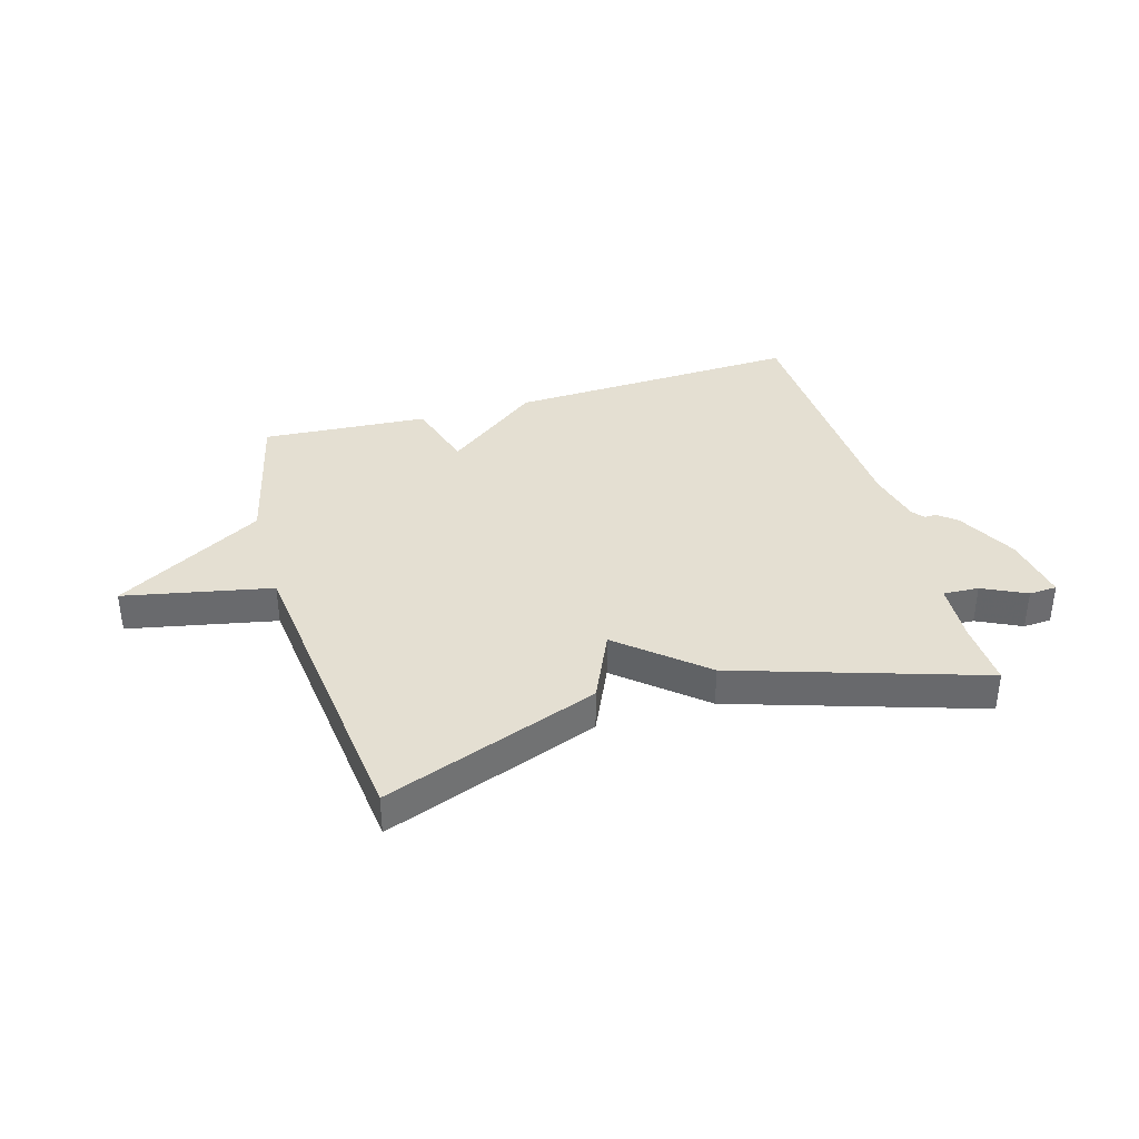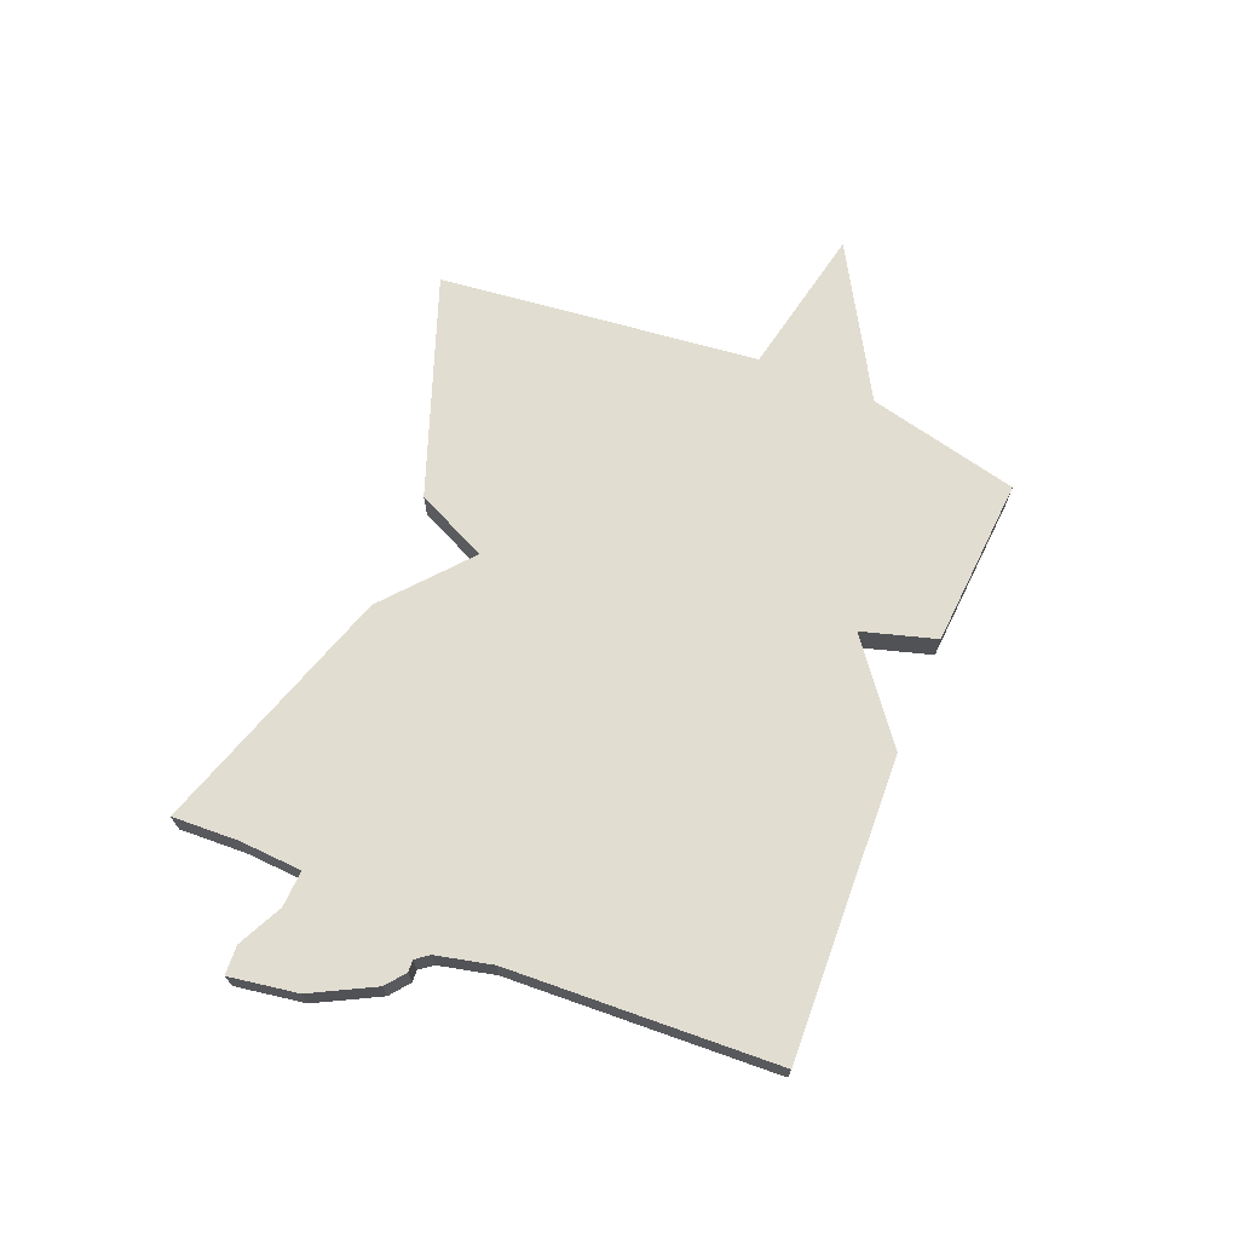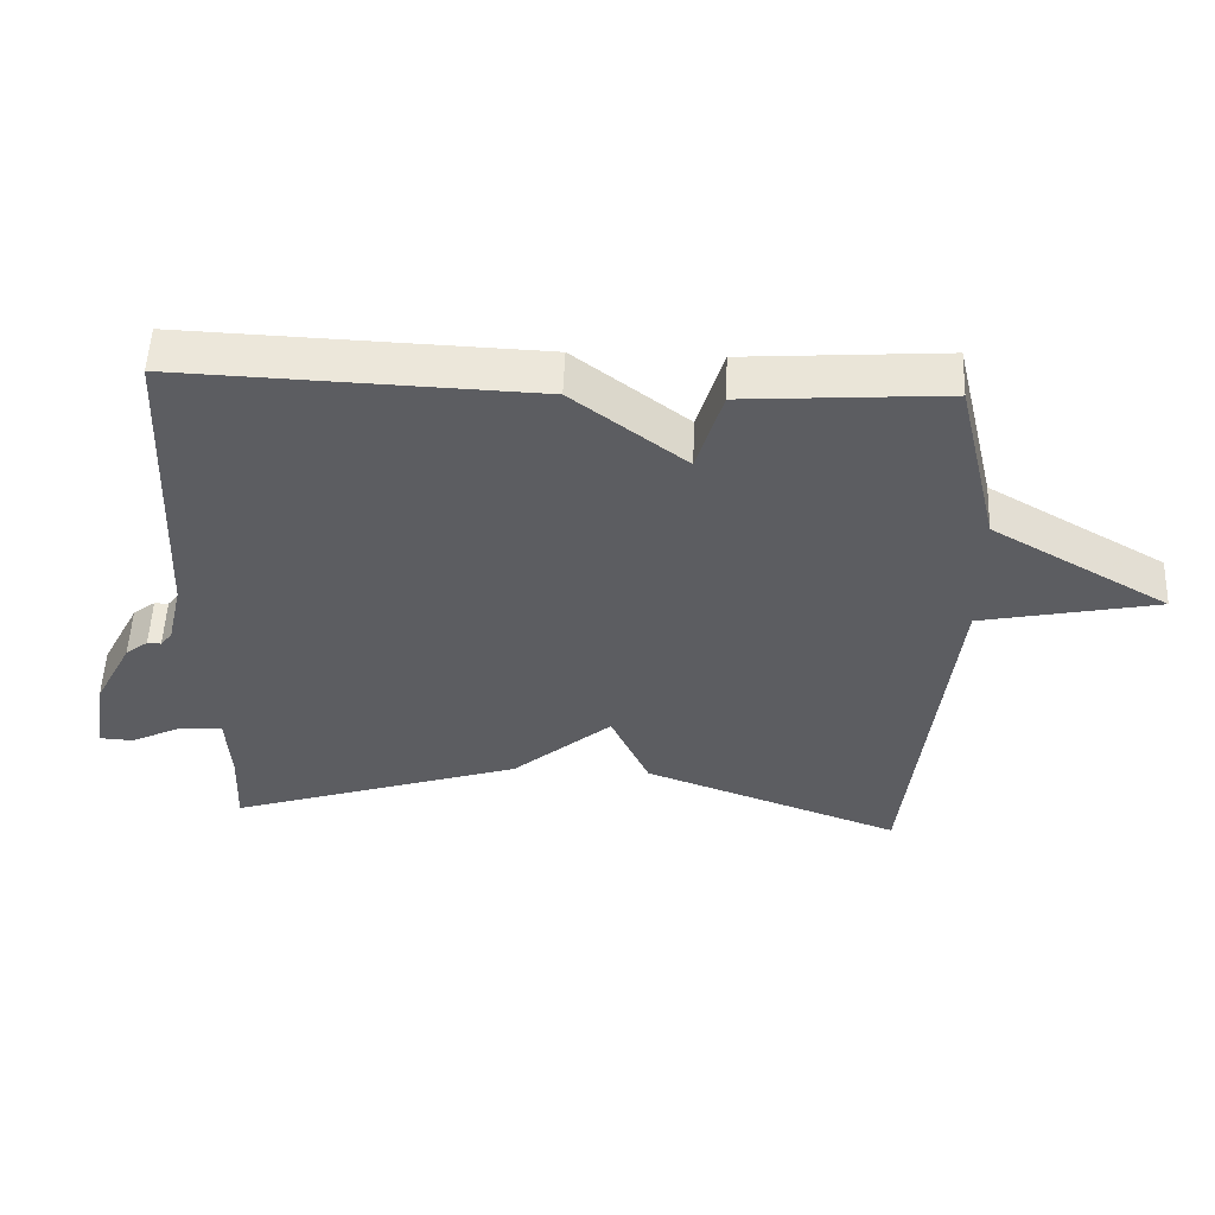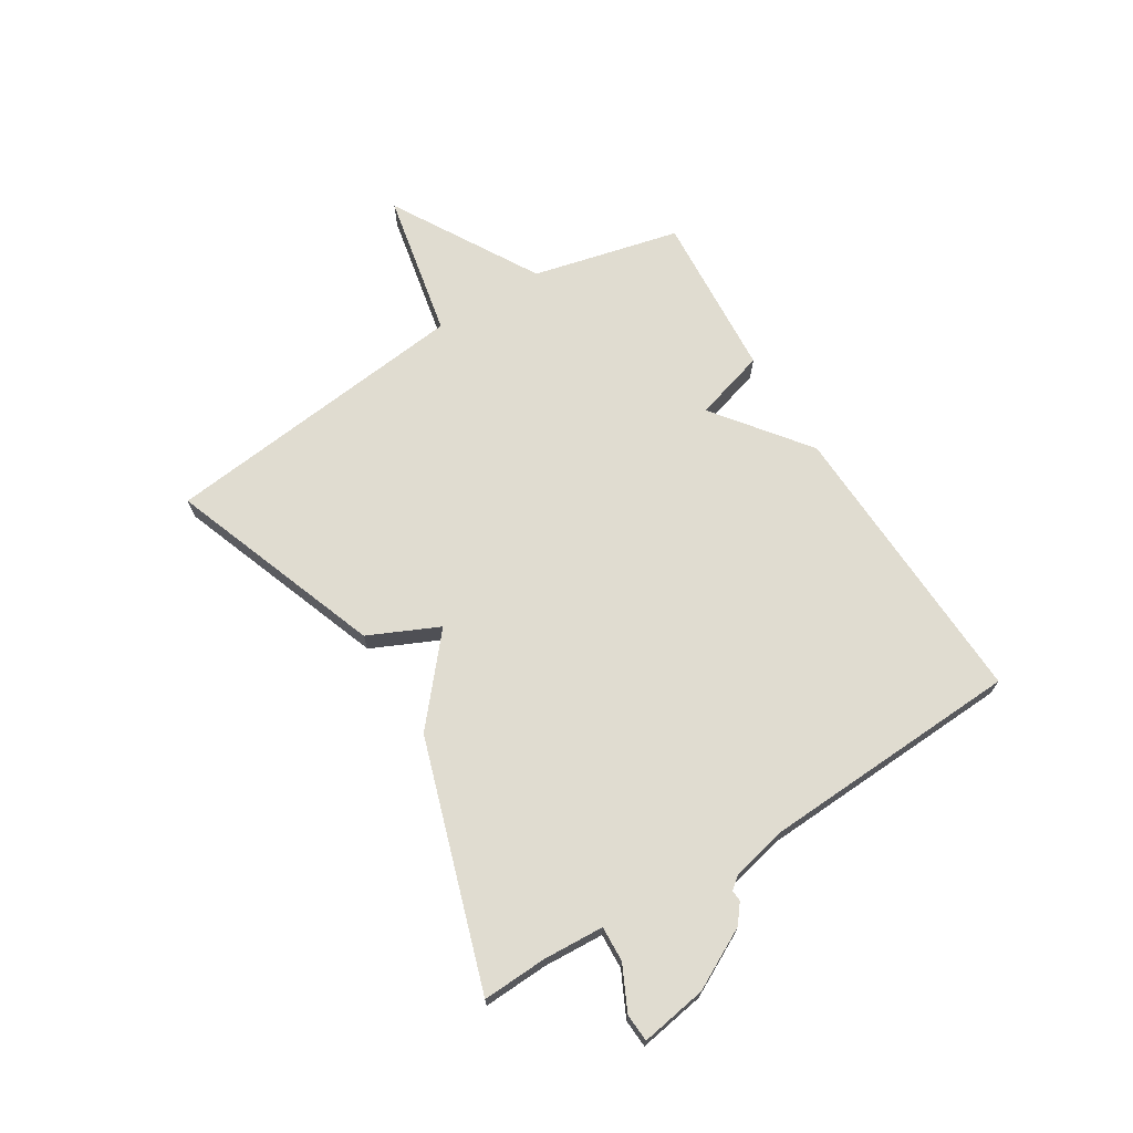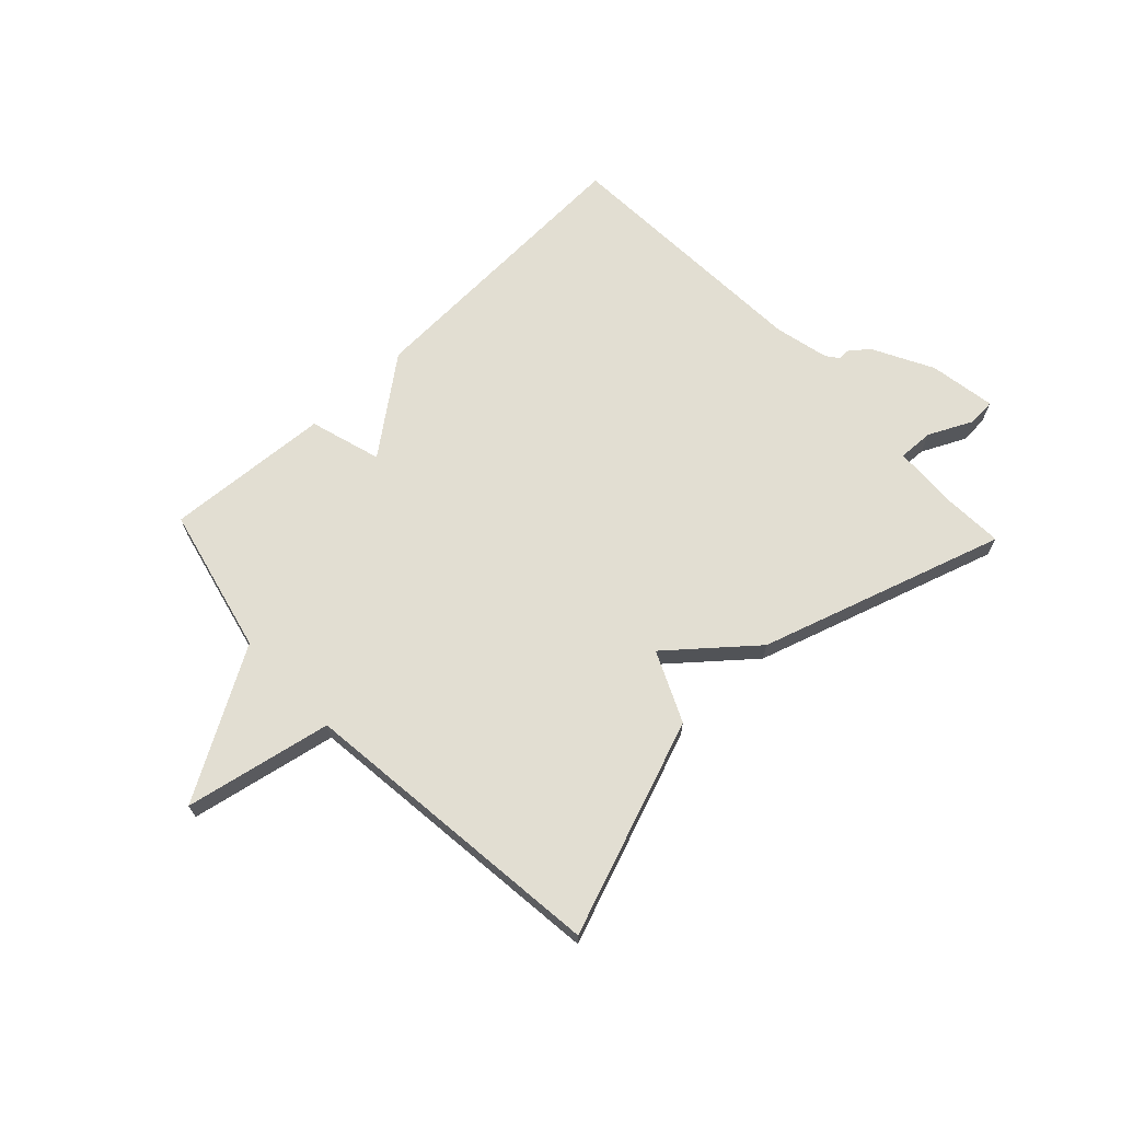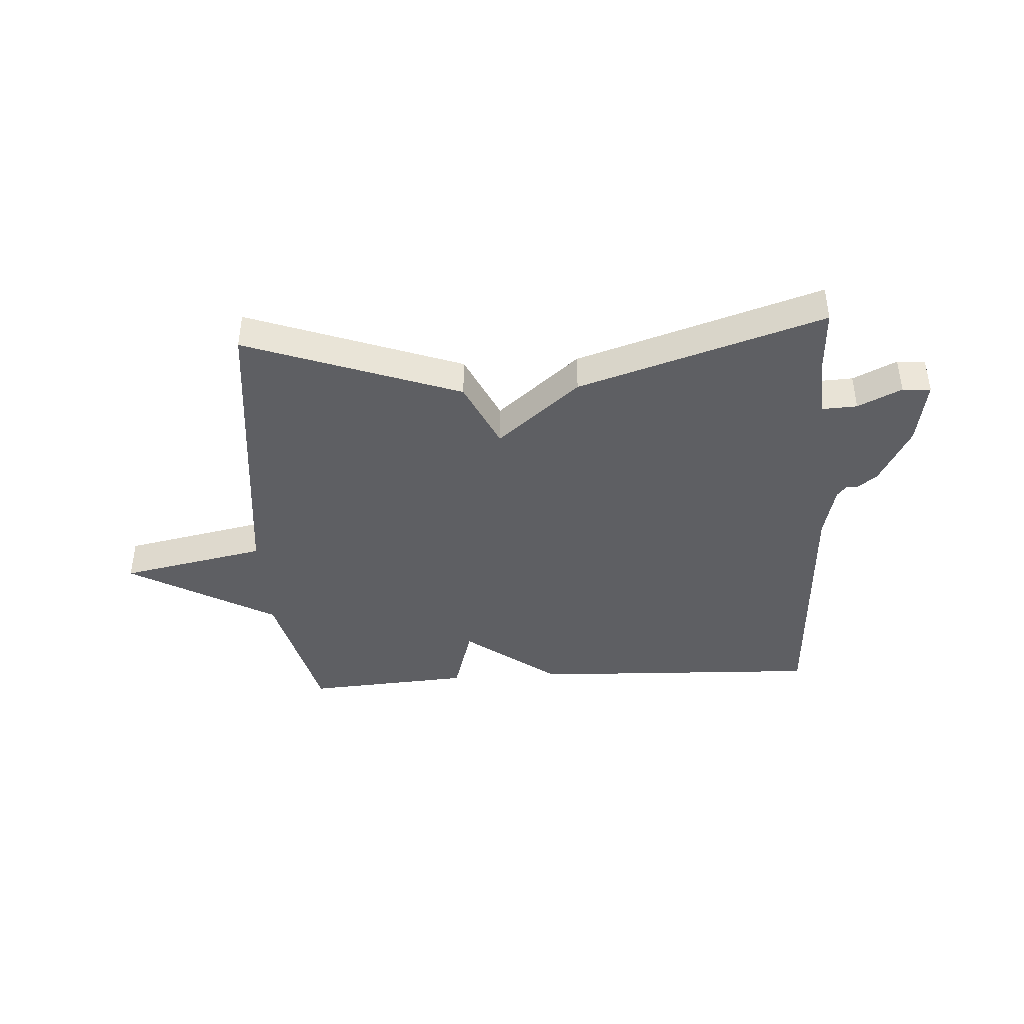
<metadata>
{"format":"obj","ext":"obj","renderer":"f3d","projection":"perspective","resolution":1024,"background":"white","views":[{"elev":37.2,"azim":163.8,"up":"+Y"},{"elev":68.6,"azim":-67.7,"up":"+Y"},{"elev":53.3,"azim":2.3,"up":"+Z"},{"elev":69.6,"azim":-121.7,"up":"+Y"},{"elev":68.0,"azim":136.5,"up":"+Y"},{"elev":-41.2,"azim":-176.4,"up":"+Y"}]}
</metadata>
<code>
v 0.5 0.07 -0.5
v 0.127 0.07 -0.363
v 0.071 0.07 -0.241
v -0.073 0.07 -0.363
v -0.5 0.07 -0.5
v -0.495 0.07 -0.387
v -0.501 0.07 -0.281
v -0.563 0.07 -0.284
v -0.639 0.07 -0.321
v -0.688 0.07 -0.318
v -0.669 0.07 -0.202
v -0.614 0.07 -0.097
v -0.581 0.07 -0.071
v -0.561 0.07 -0.072
v -0.544 0.07 -0.05
v -0.522 0.07 0.045
v -0.5 0.07 0.5
v 0.011 0.07 0.48
v 0.174 0.07 0.355
v 0.211 0.07 0.48
v 0.5 0.07 0.5
v 0.561 0.07 0.243
v 0.817 0.07 0.095
v 0.561 0.07 0.043
v 0.5 0 -0.5
v 0.127 0 -0.363
v 0.071 0 -0.241
v -0.073 0 -0.363
v -0.5 0 -0.5
v -0.495 0 -0.387
v -0.501 0 -0.281
v -0.563 0 -0.284
v -0.639 0 -0.321
v -0.688 0 -0.318
v -0.669 0 -0.202
v -0.614 0 -0.097
v -0.581 0 -0.071
v -0.561 0 -0.072
v -0.544 0 -0.05
v -0.522 0 0.045
v -0.5 0 0.5
v 0.011 0 0.48
v 0.174 0 0.355
v 0.211 0 0.48
v 0.5 0 0.5
v 0.561 0 0.243
v 0.817 0 0.095
v 0.561 0 0.043
f 22 23 24
f 1 2 3
f 24 1 3
f 22 24 3
f 21 22 3
f 20 21 3
f 19 20 3
f 19 3 4
f 18 19 4
f 17 18 4
f 16 17 4
f 15 16 4
f 14 15 4
f 12 13 14
f 11 12 14
f 10 11 14
f 9 10 14
f 8 9 14
f 7 8 14
f 7 14 4
f 6 7 4
f 4 5 6
f 48 47 46
f 27 26 25
f 27 25 48
f 27 48 46
f 27 46 45
f 27 45 44
f 27 44 43
f 28 27 43
f 28 43 42
f 28 42 41
f 28 41 40
f 28 40 39
f 28 39 38
f 38 37 36
f 38 36 35
f 38 35 34
f 38 34 33
f 38 33 32
f 38 32 31
f 28 38 31
f 28 31 30
f 30 29 28
f 1 25 26 2
f 2 26 27 3
f 3 27 28 4
f 4 28 29 5
f 5 29 30 6
f 6 30 31 7
f 7 31 32 8
f 8 32 33 9
f 9 33 34 10
f 10 34 35 11
f 11 35 36 12
f 12 36 37 13
f 13 37 38 14
f 14 38 39 15
f 15 39 40 16
f 16 40 41 17
f 17 41 42 18
f 18 42 43 19
f 19 43 44 20
f 20 44 45 21
f 21 45 46 22
f 22 46 47 23
f 23 47 48 24
f 24 48 25 1

</code>
